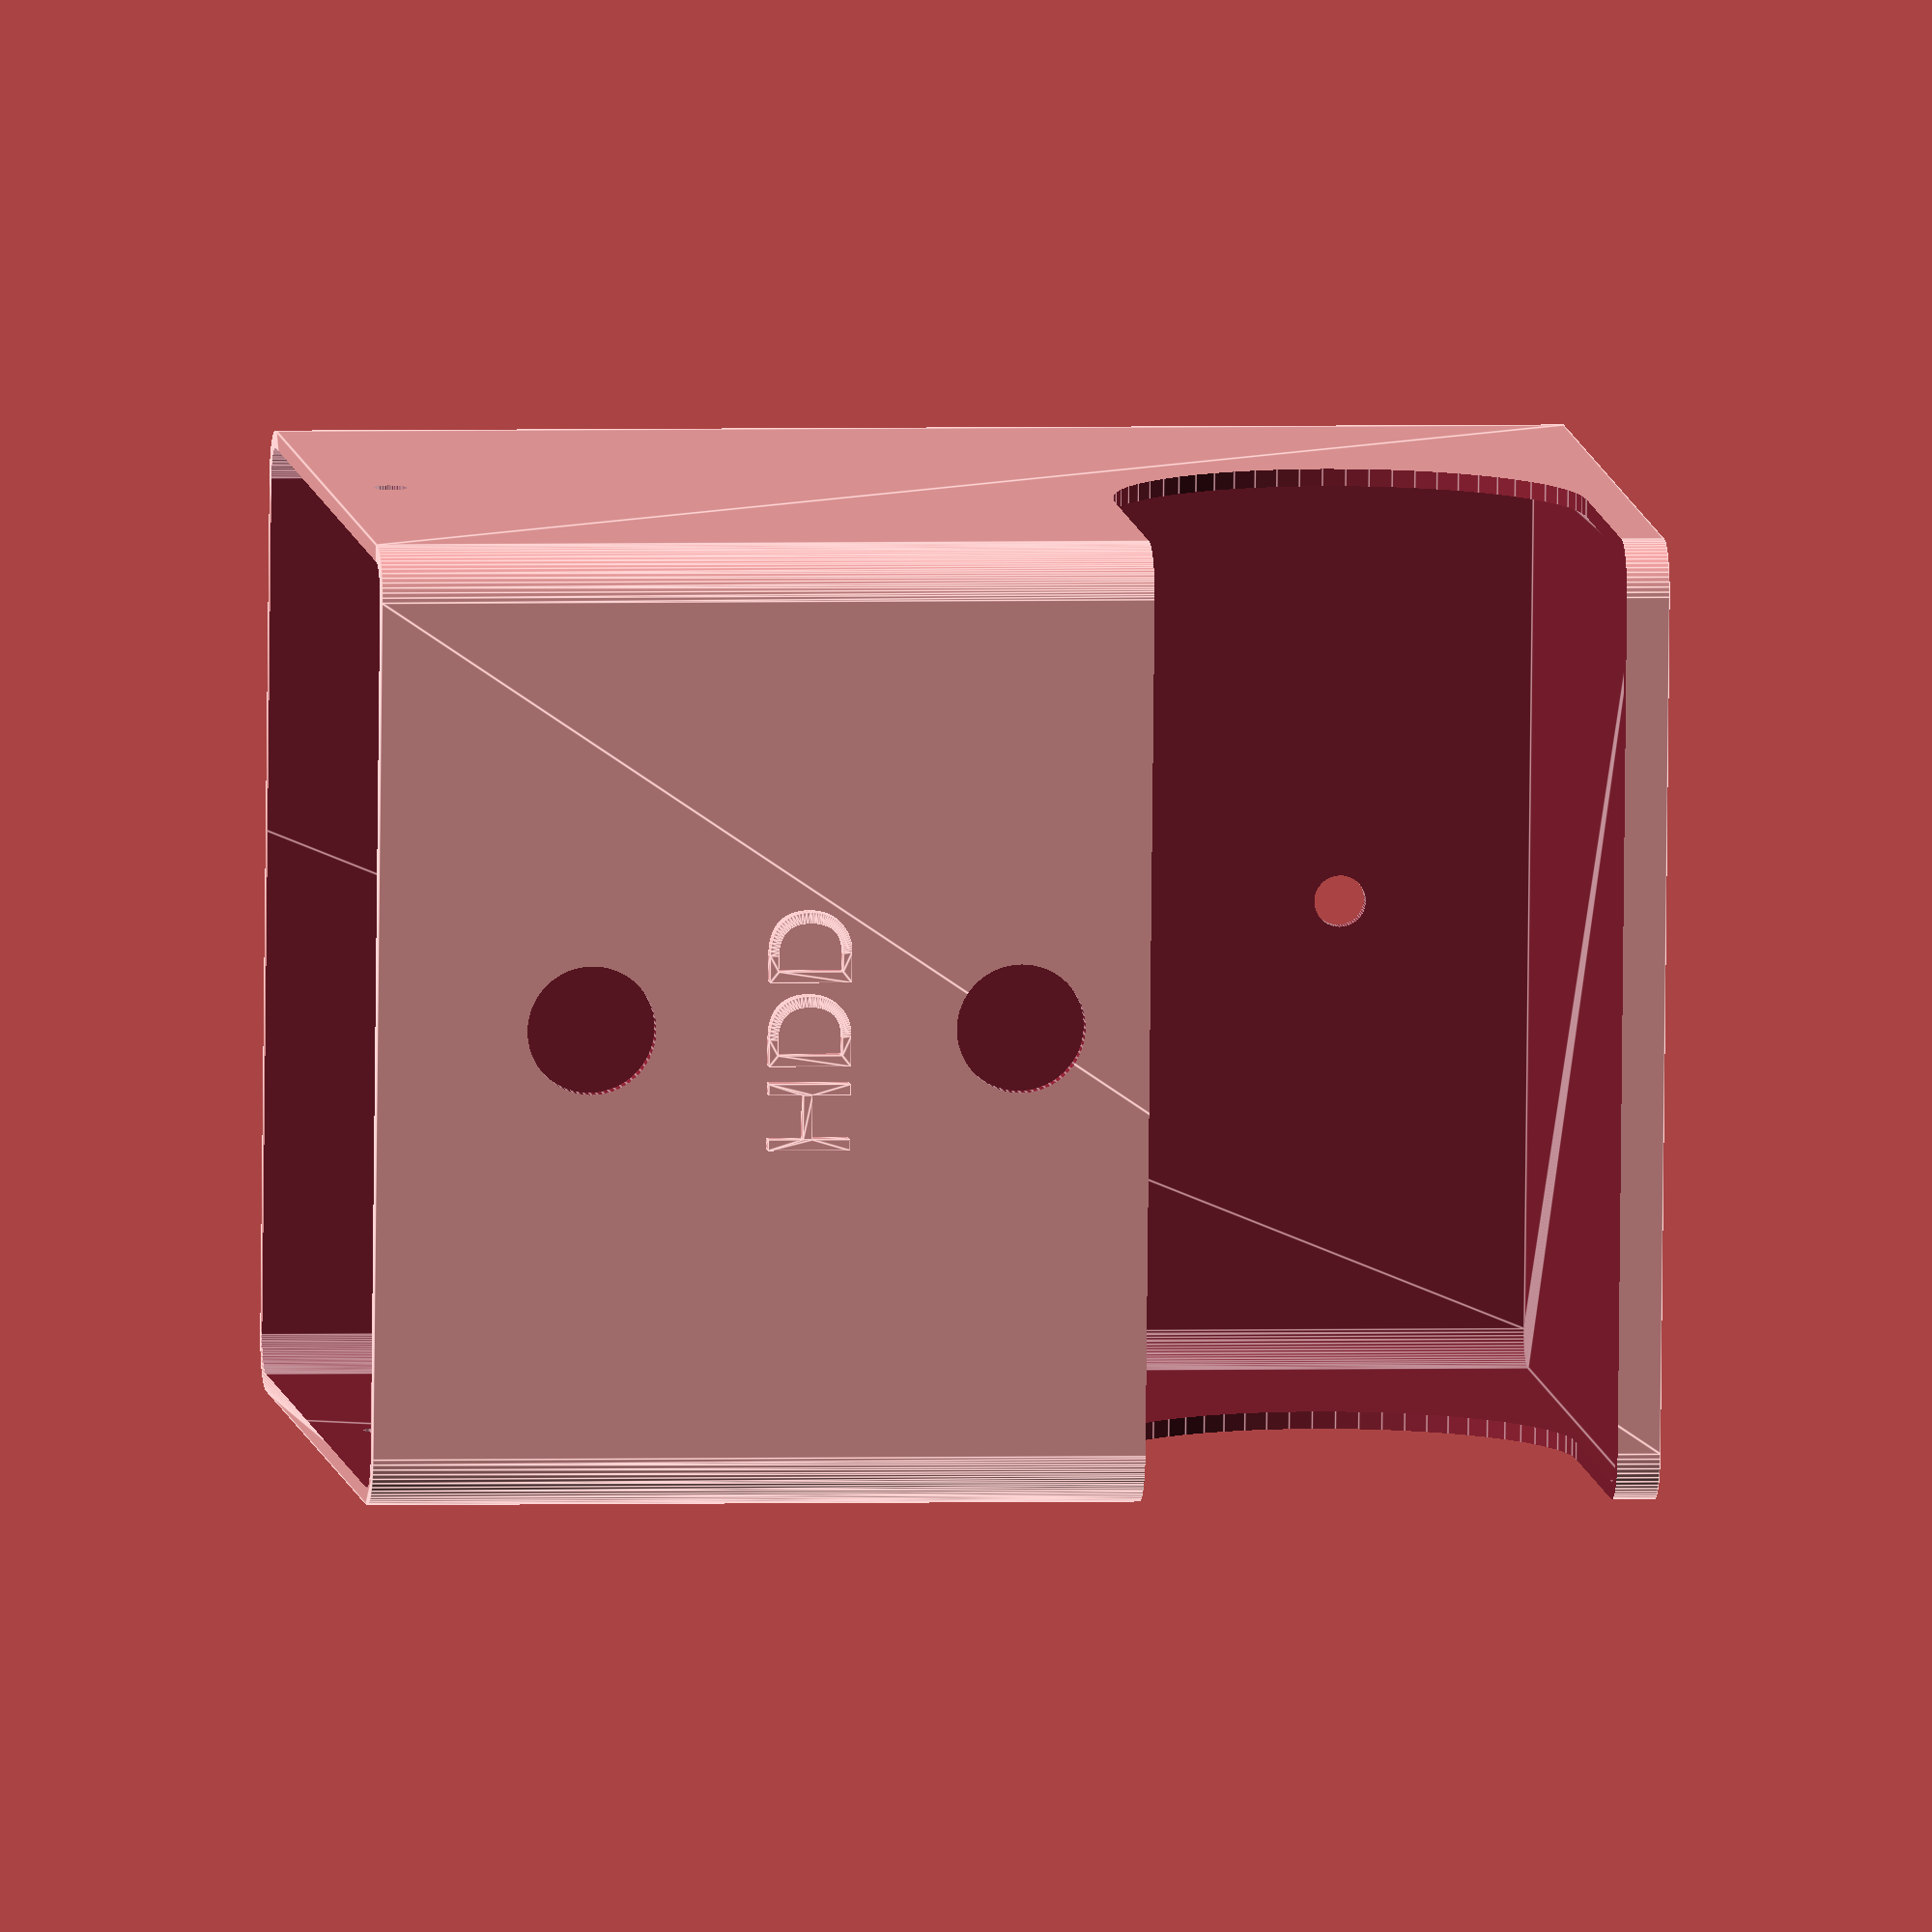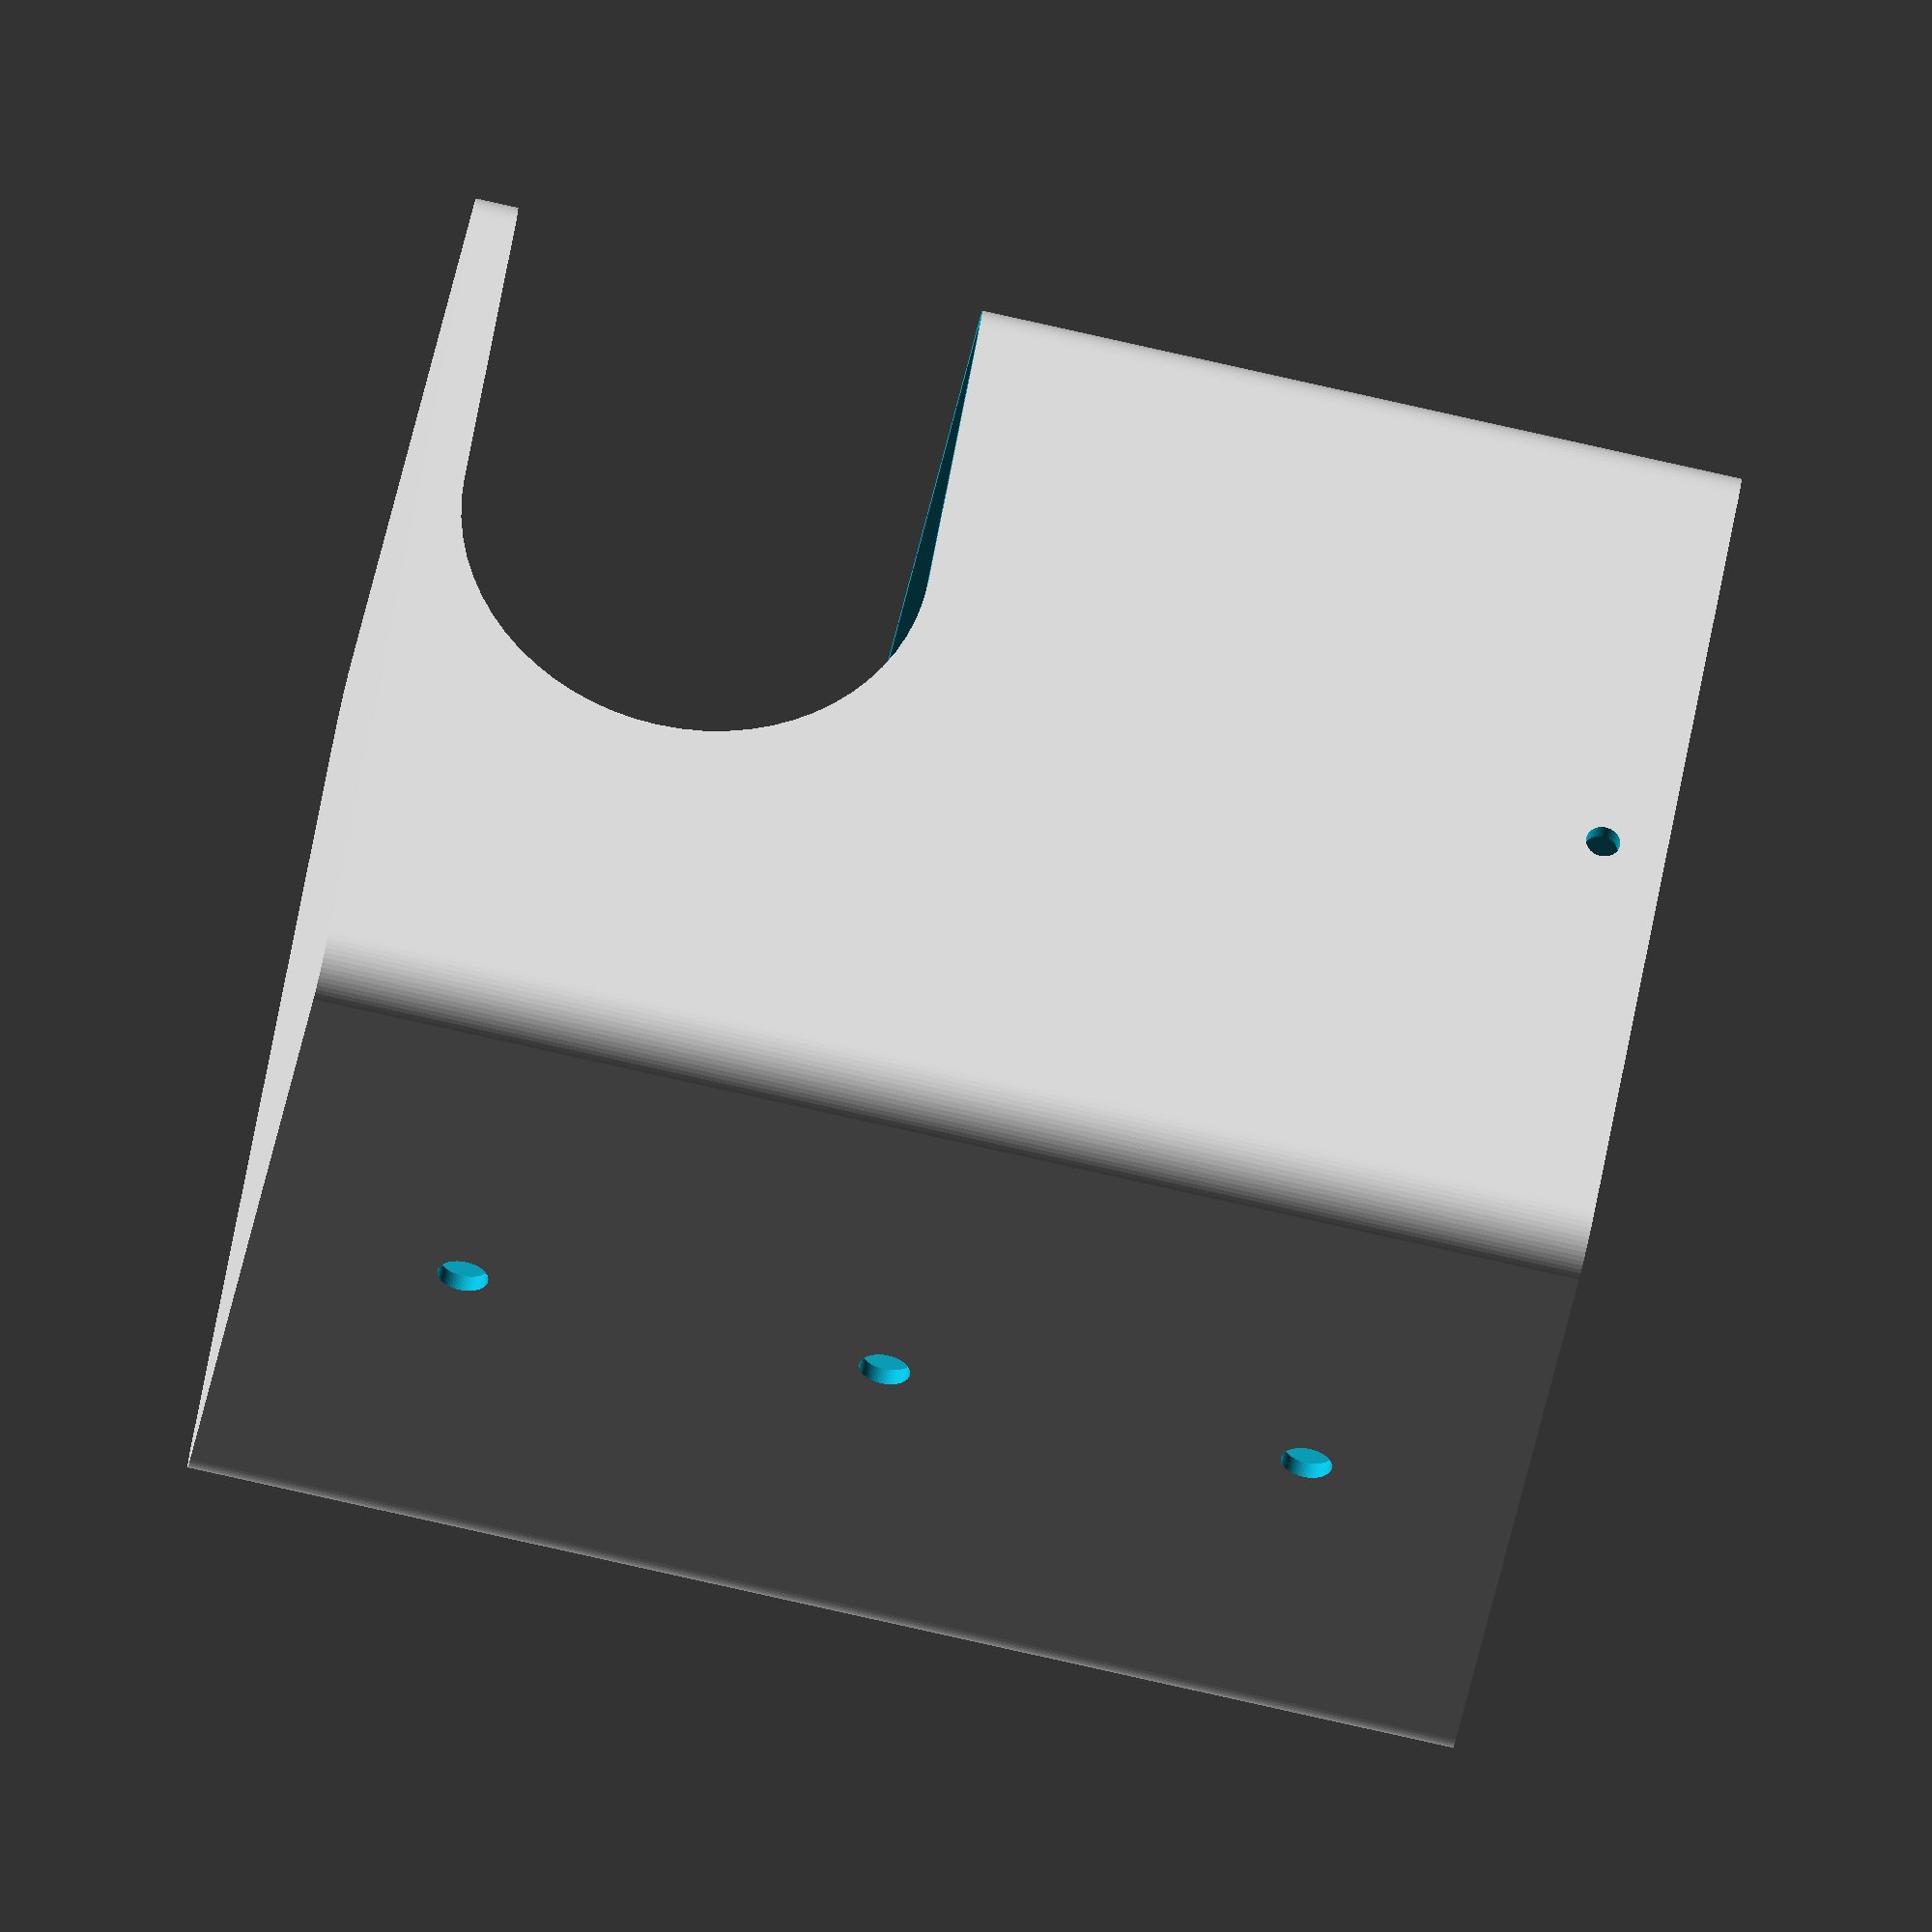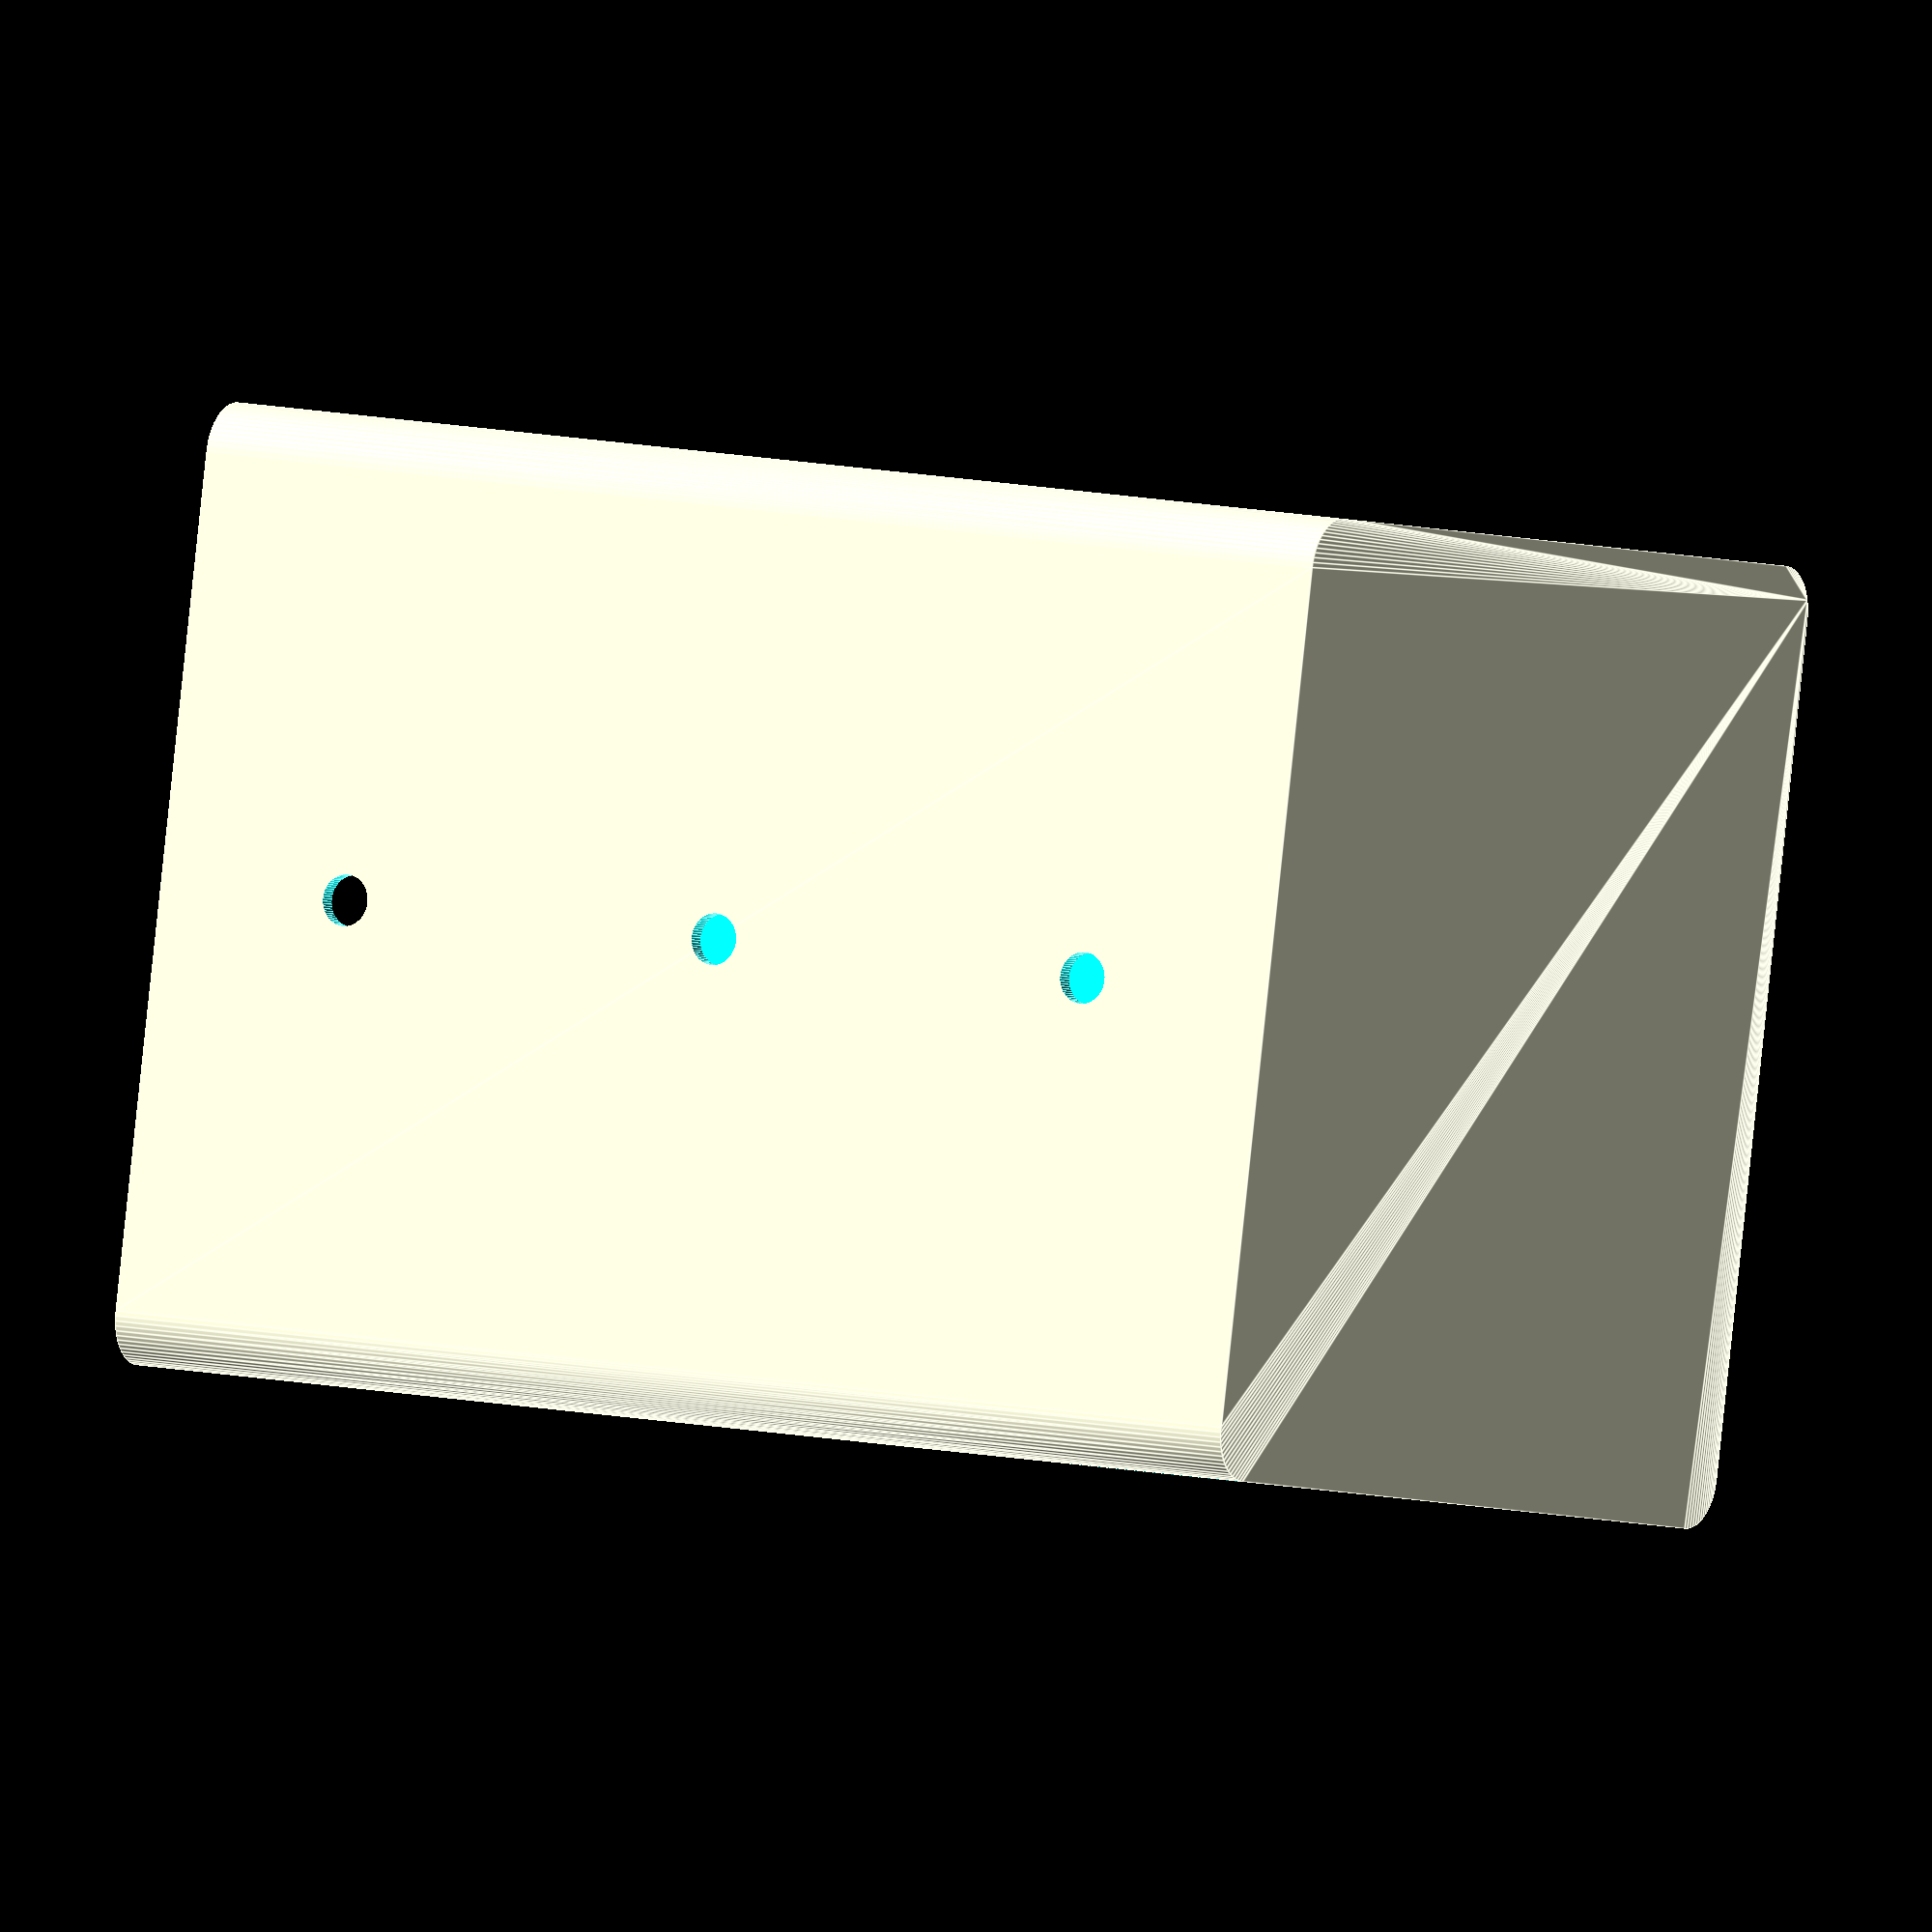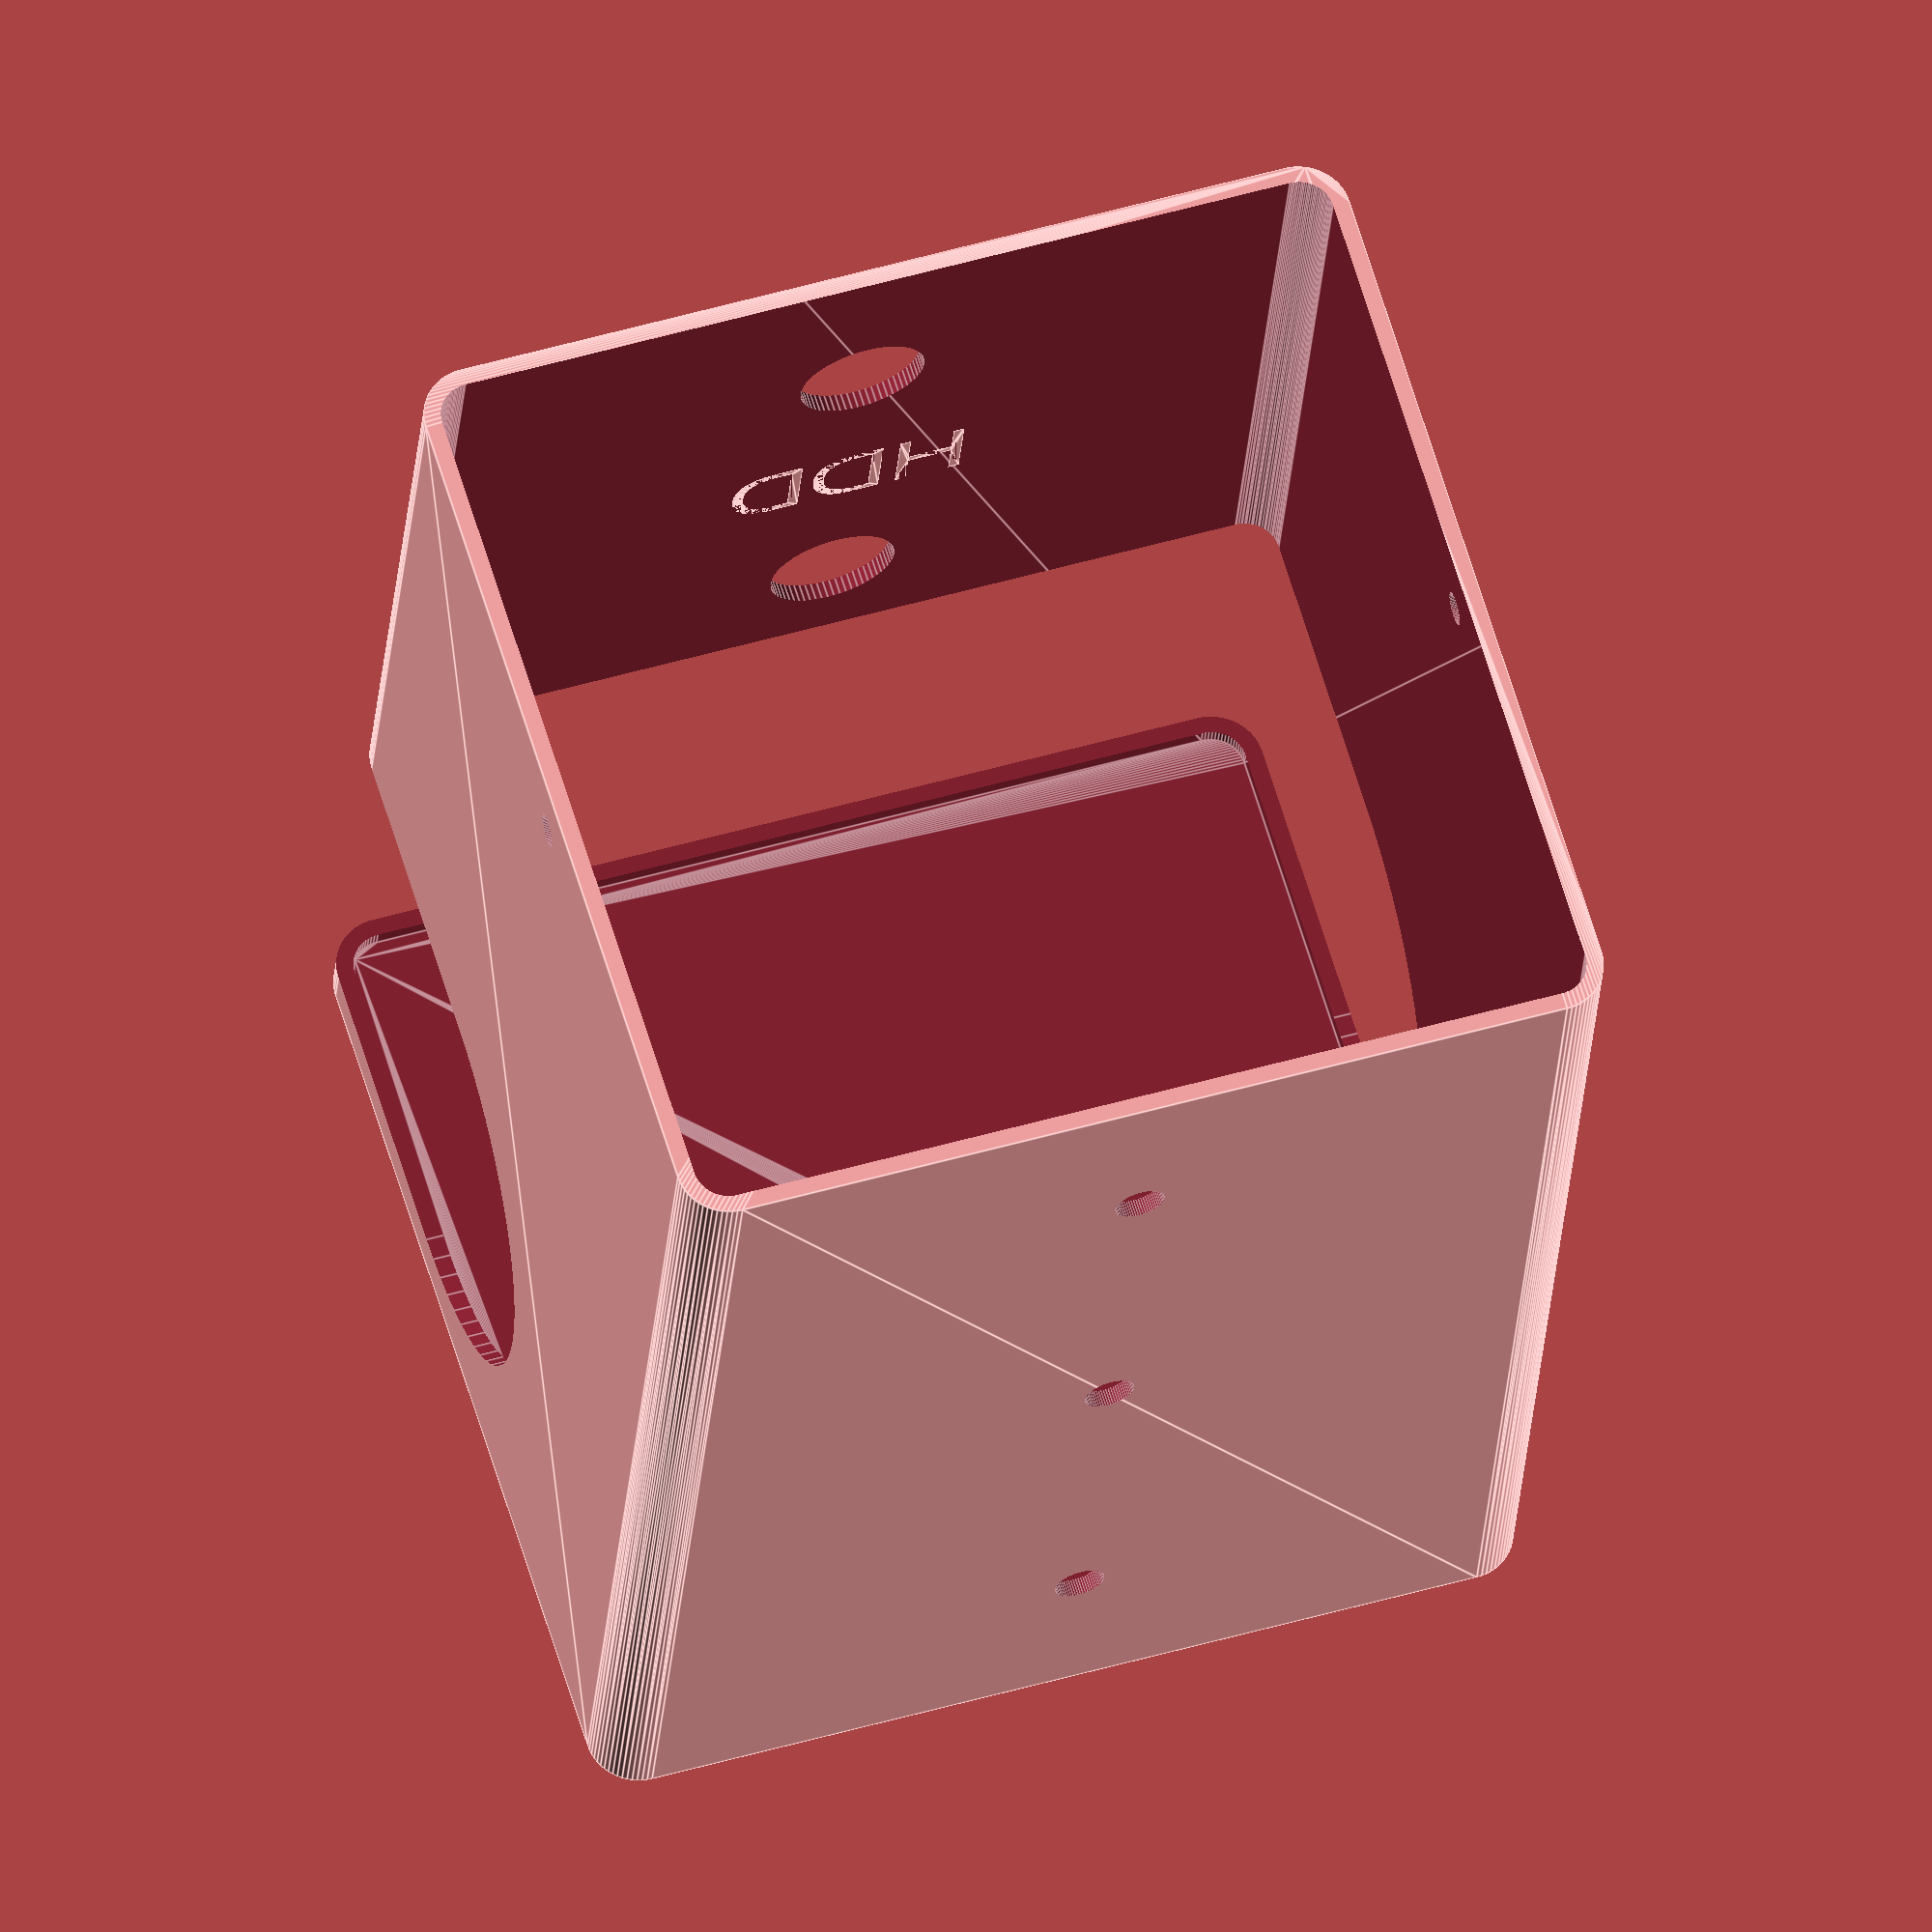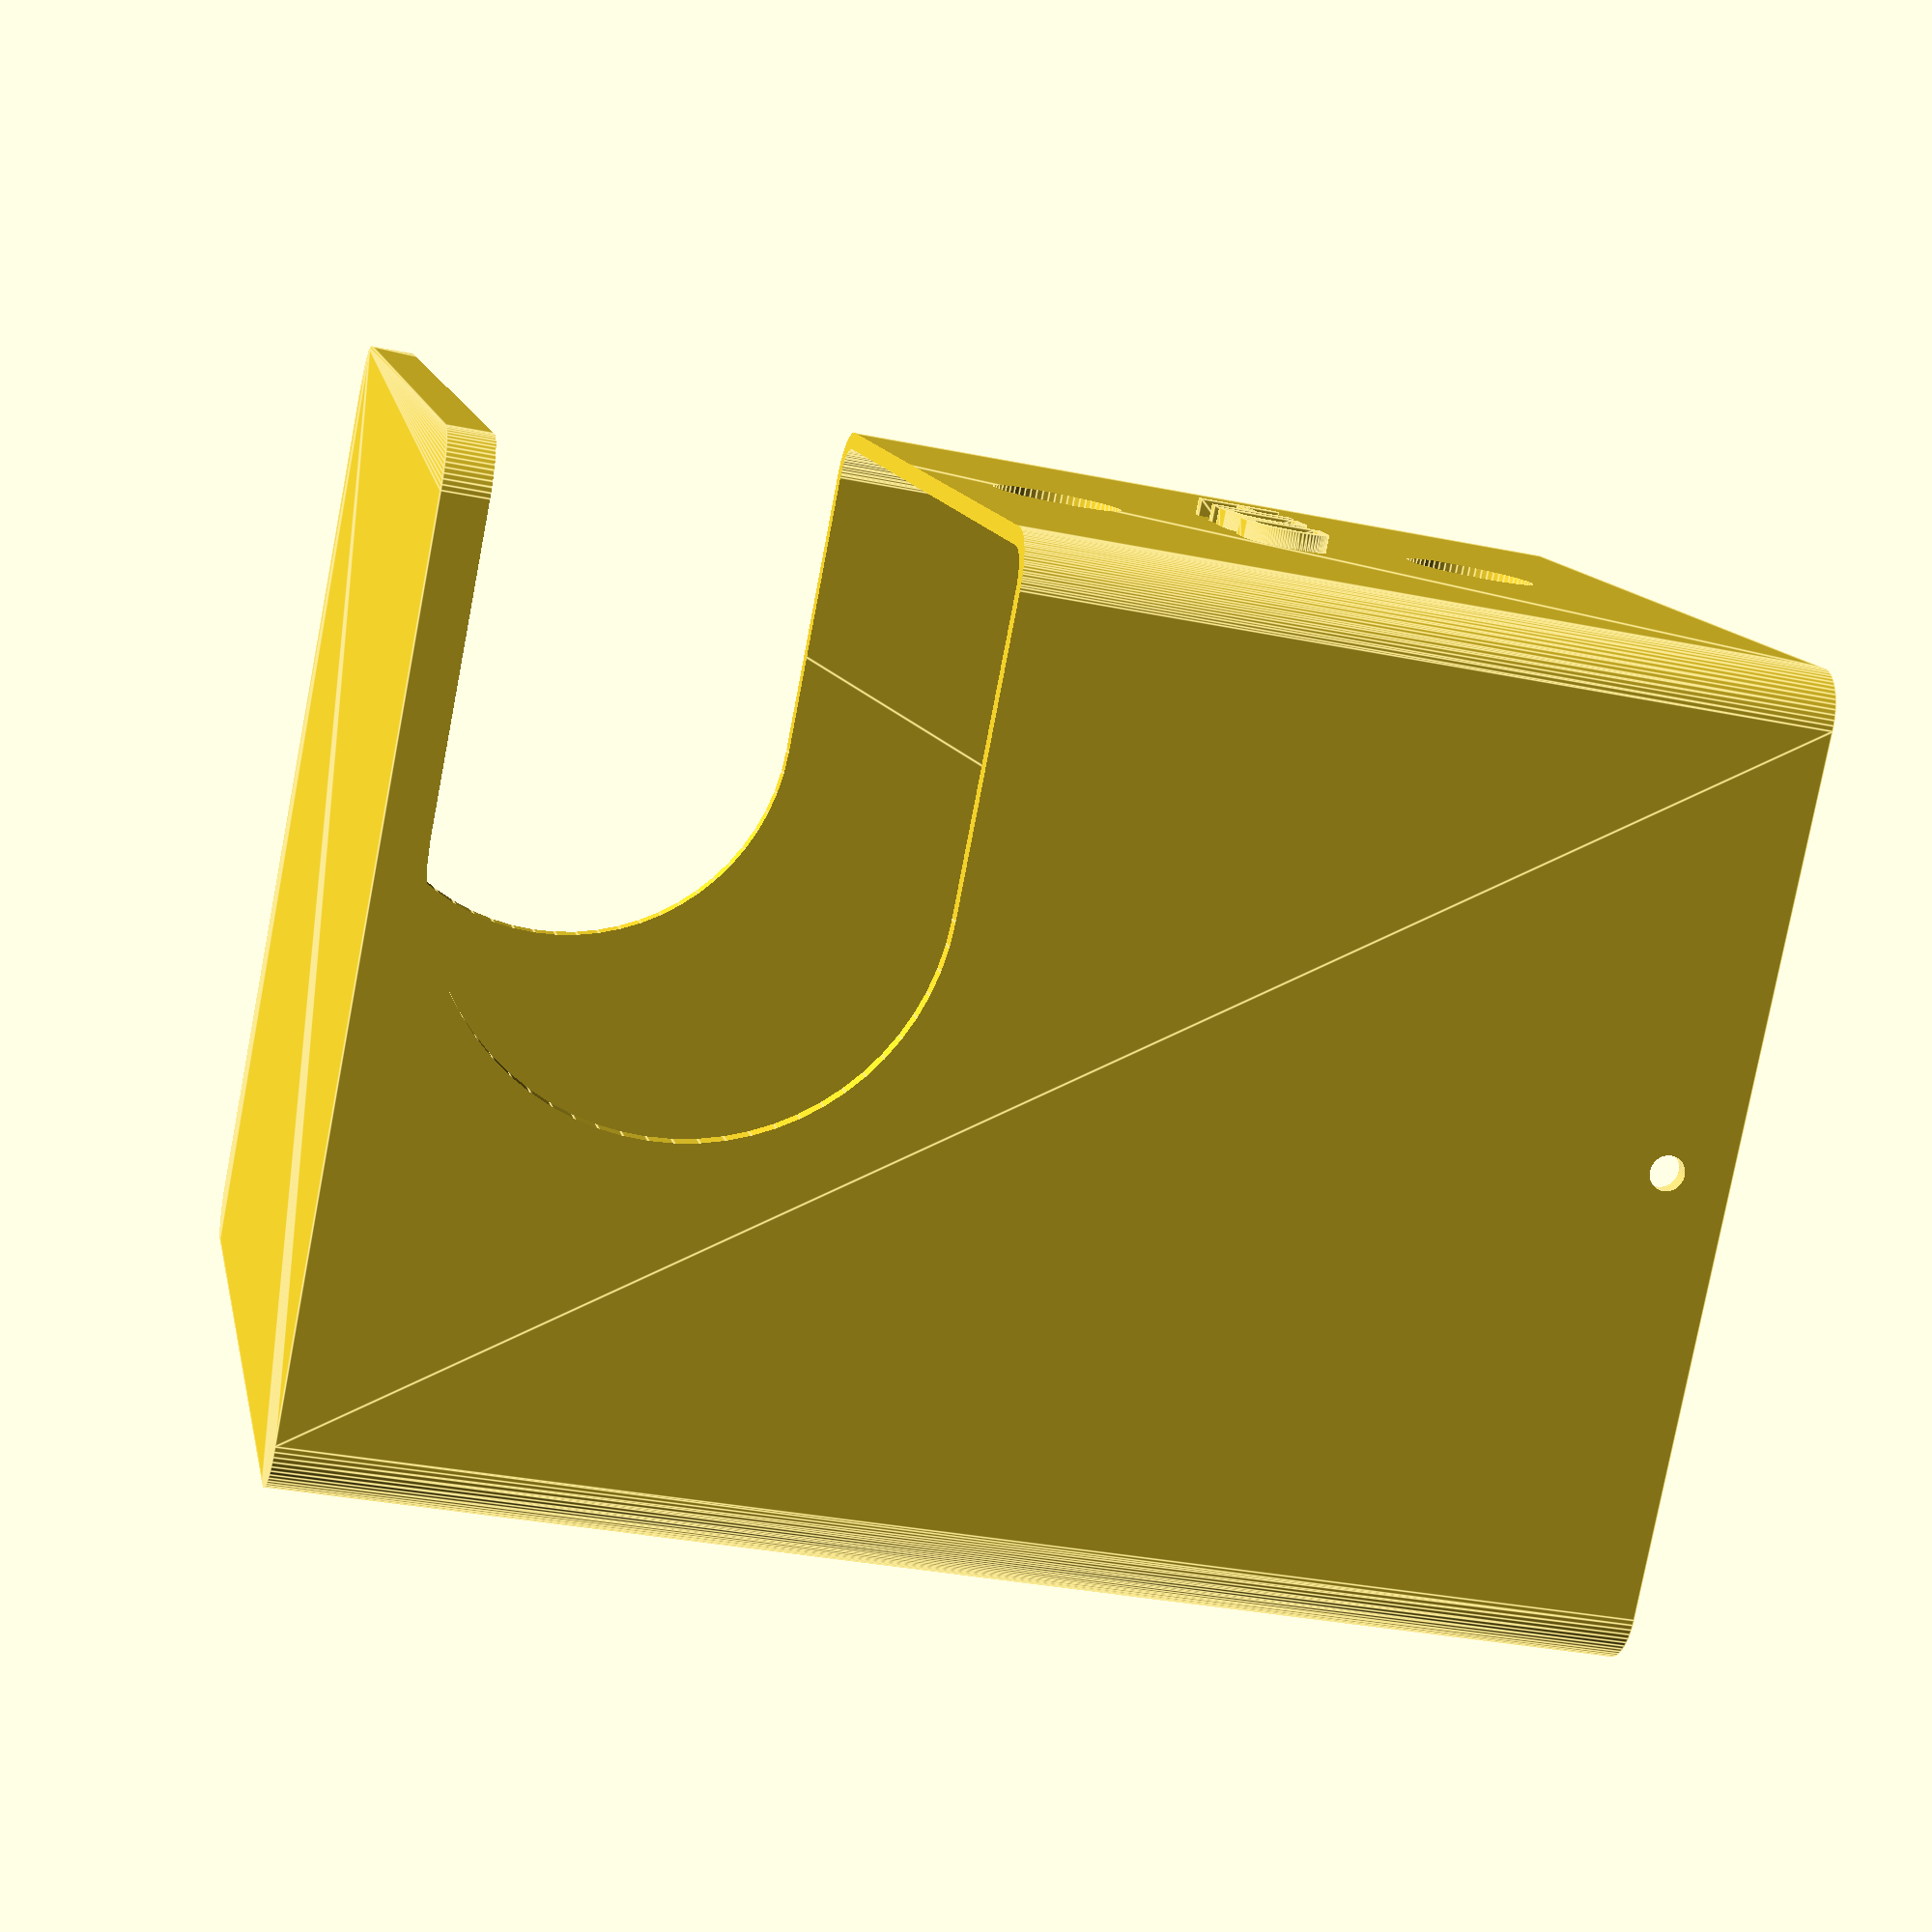
<openscad>
$fn=64;
difference () {
    hull() {
        translate([-50,50,0])
        cylinder(d=12, h=150);
        translate([-50,-50,0])
        cylinder(d=12, h=150);
        translate([50,50,0])
        cylinder(d=12, h=150);
        translate([50,-50,0])
        cylinder(d=12, h=150);
    }
        hull() {
        translate([-50,50,3])
        cylinder(d=8, h=250);
        translate([-50,-50,3])
        cylinder(d=8, h=250);
        translate([50,50,3])
        cylinder(d=8, h=250);
        translate([50,-50,3])
        cylinder(d=8, h=250);
    }
    // opening for rolls
    translate([15,65,55/2+5])
        rotate([90,0,0])
            cylinder(h=150,d=55);
    translate([15,-75,5])
            cube([55,150,55]);
    
    //front holes
    translate([35,0,75])
        rotate([0,90,0])
            cylinder(h=25,d=15);
    translate([35,0,125])
        rotate([0,90,0])
            cylinder(h=25,d=15);
    translate([-75,0,75])
        rotate([0,90,0])
            cylinder(h=200,d=6);
    translate([-75,0,125])
        rotate([0,90,0])
            cylinder(h=200,d=6);
    translate([-75,0,25])
        rotate([0,90,0])
            cylinder(h=200,d=6);
    // holes to connect        
    translate([0,-75,142.5])
        rotate([0,90,90])
            cylinder(h=200,d=4);
}

//cylinder(h=50.8, d=101.6);
translate([54,-15,95])
rotate([90,0,90])
linear_extrude(4)
text("HDD");

</openscad>
<views>
elev=177.7 azim=185.3 roll=96.7 proj=o view=edges
elev=262.4 azim=40.8 roll=282.6 proj=o view=solid
elev=350.1 azim=168.4 roll=121.5 proj=o view=edges
elev=206.1 azim=73.0 roll=184.0 proj=o view=edges
elev=213.7 azim=45.5 roll=285.6 proj=p view=edges
</views>
